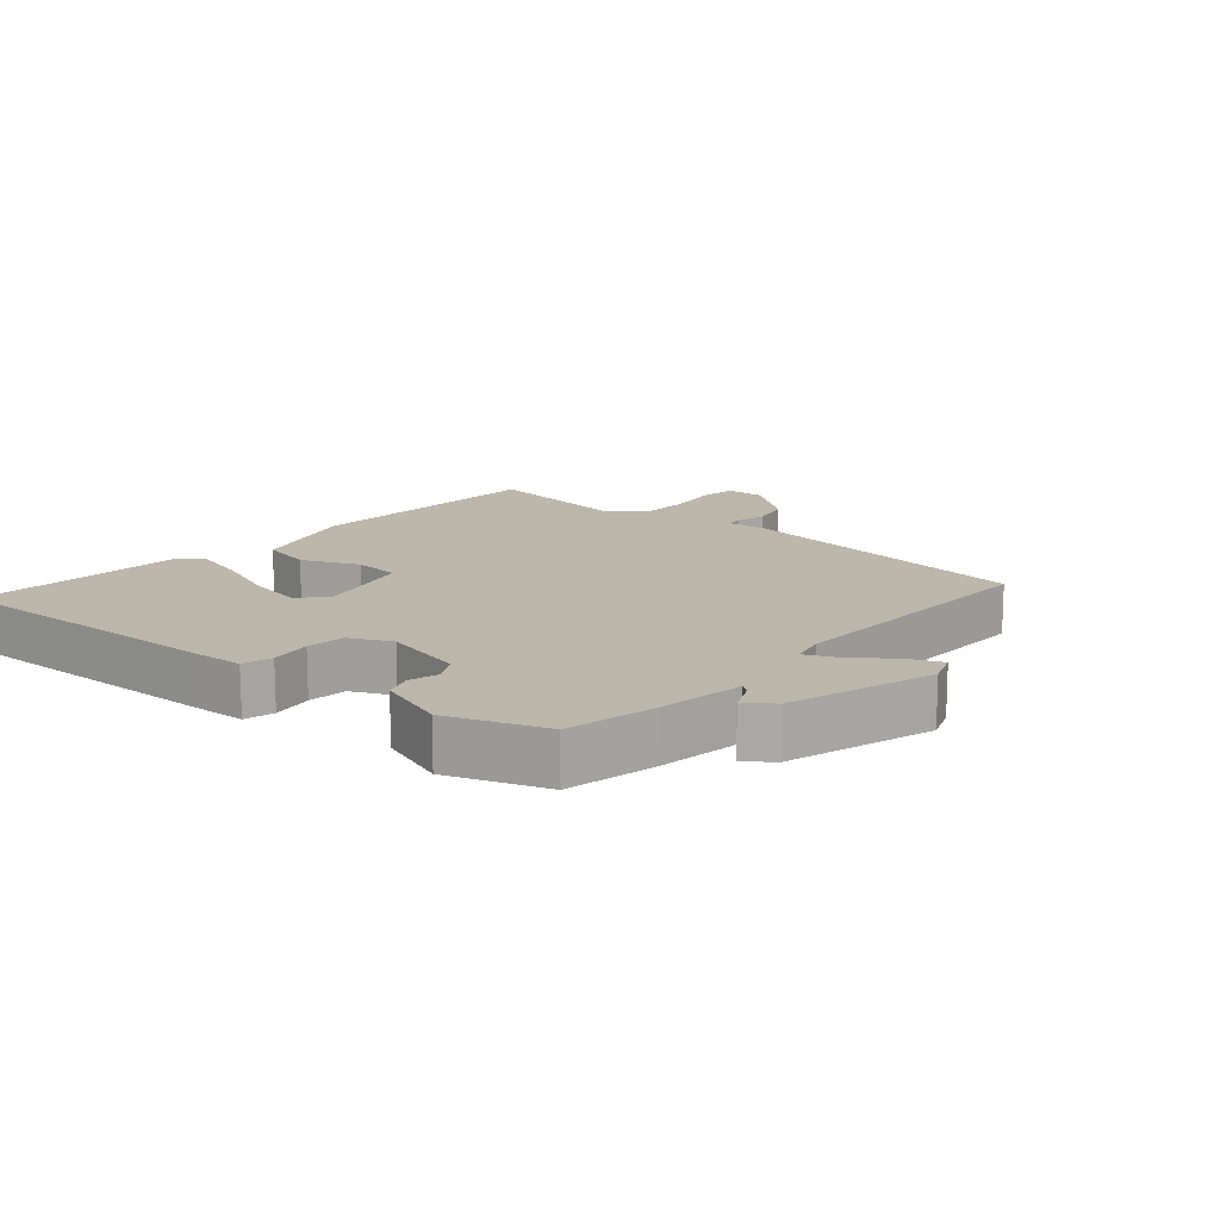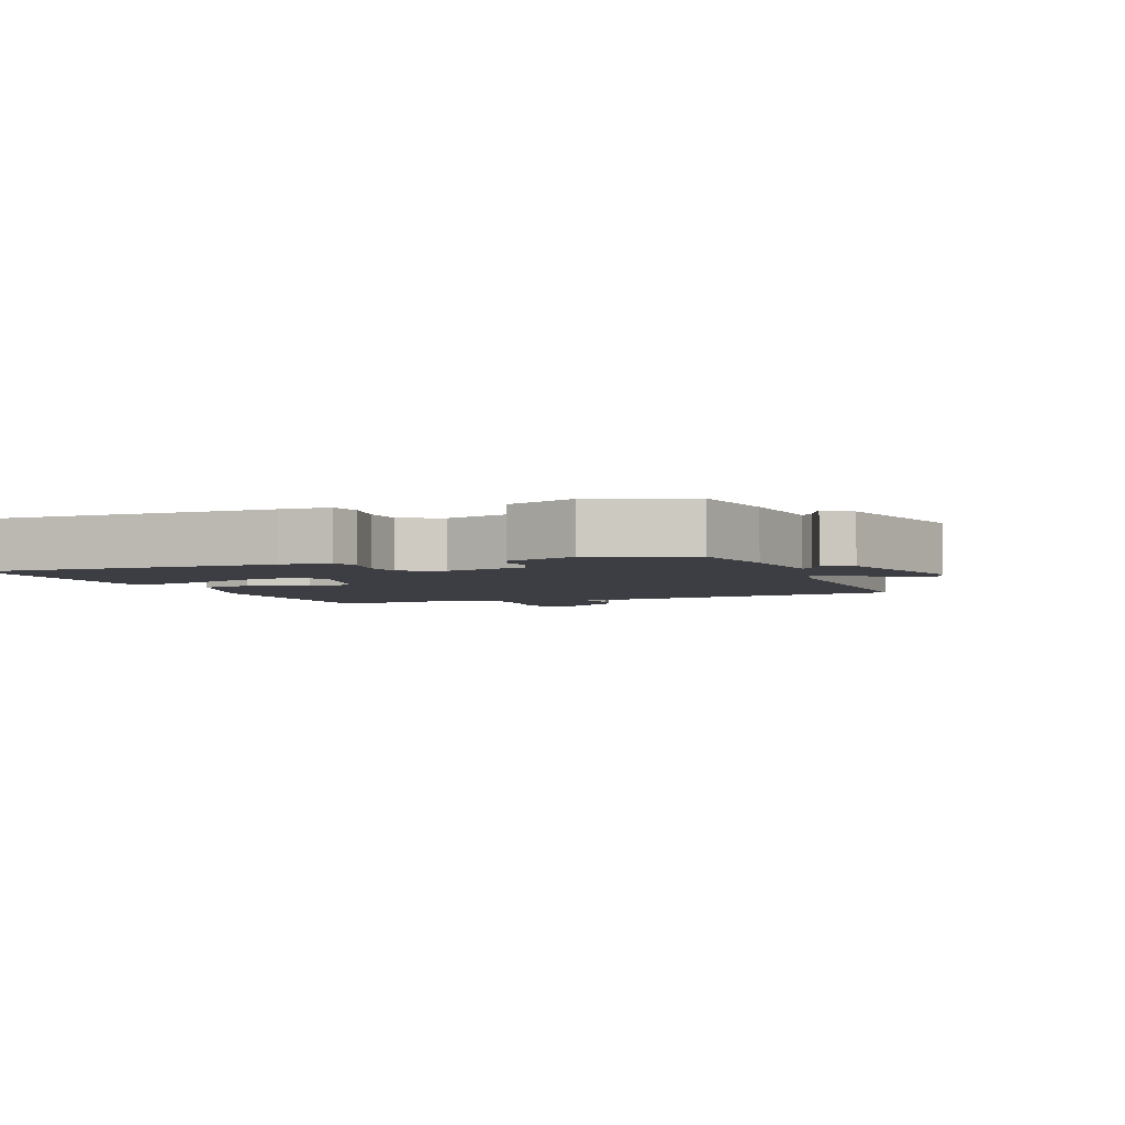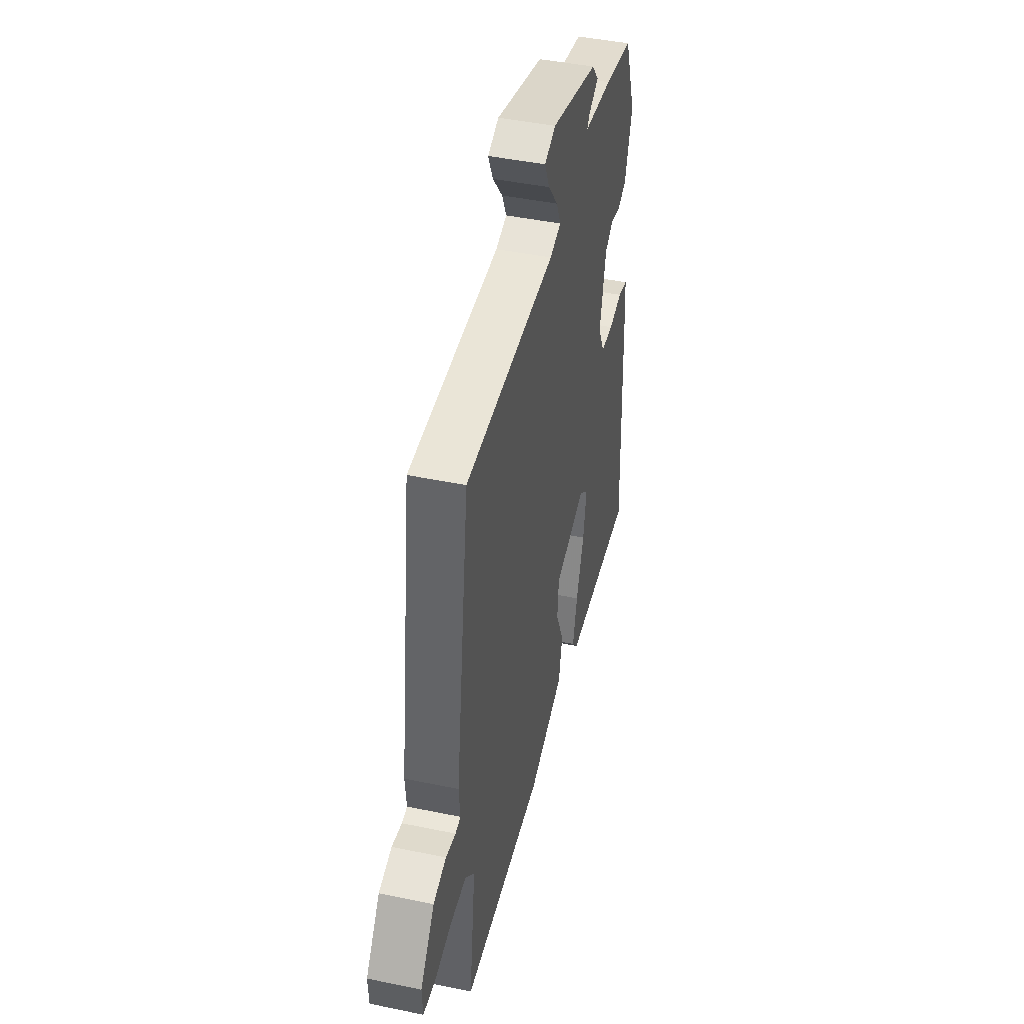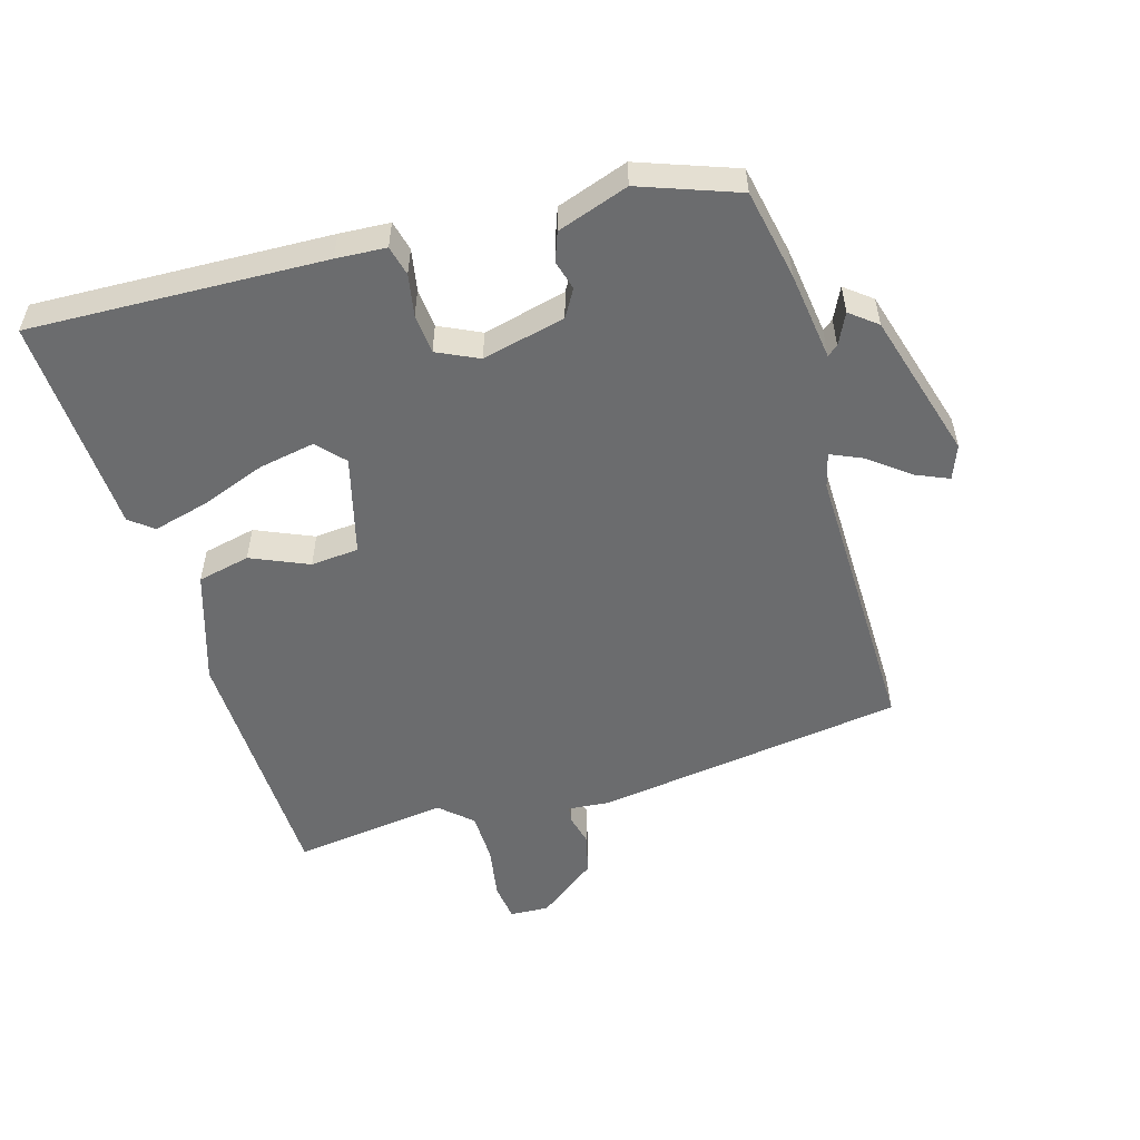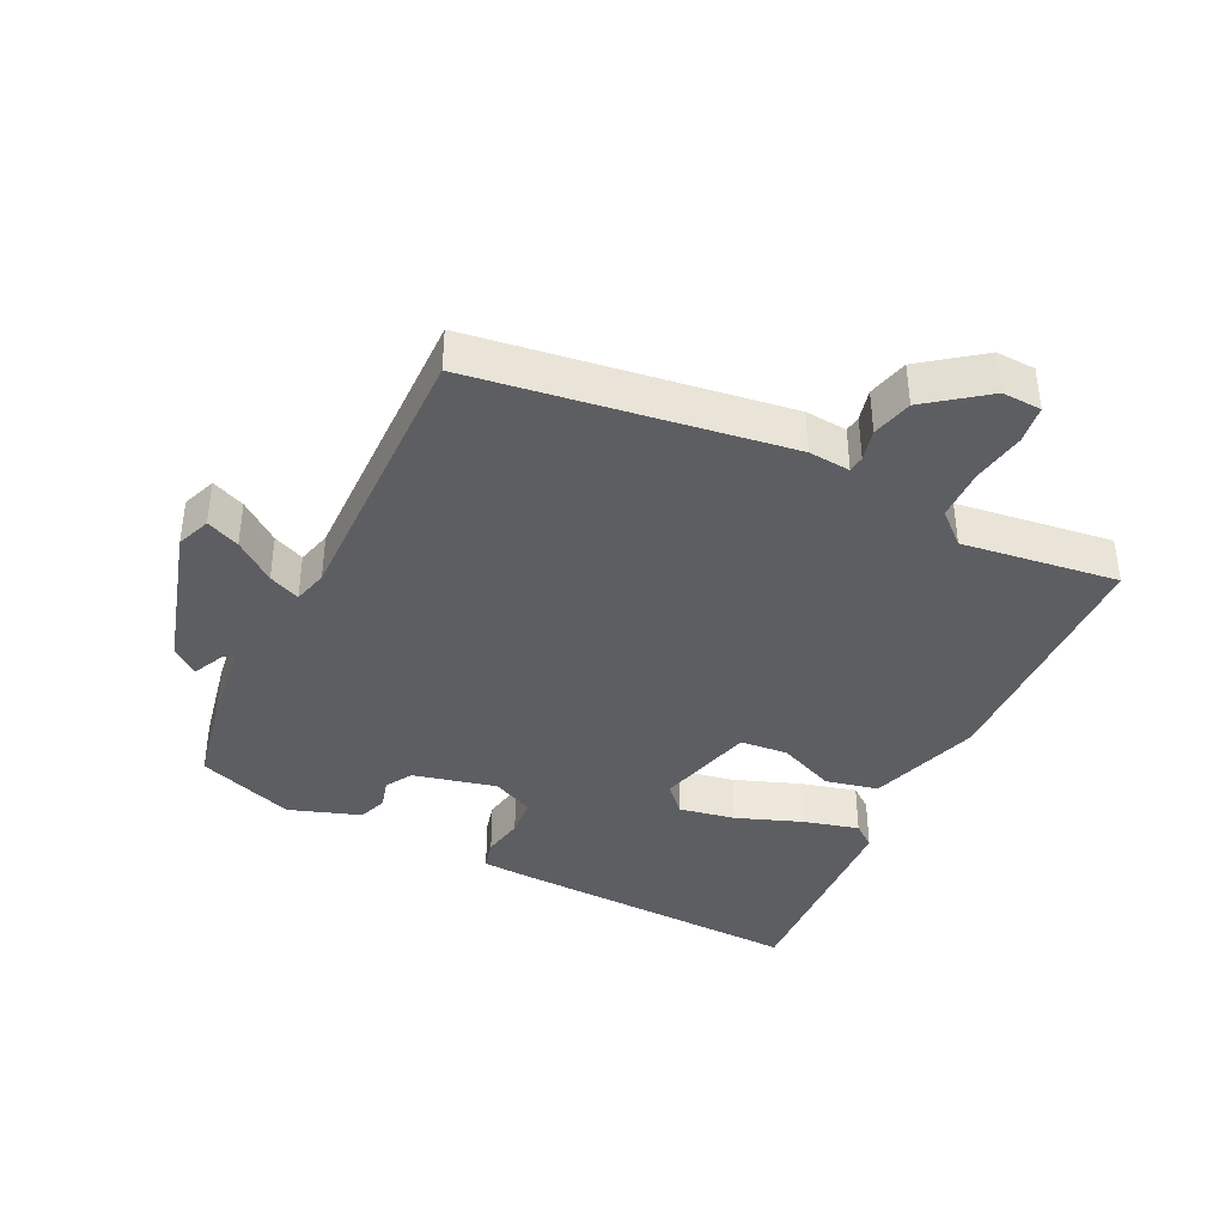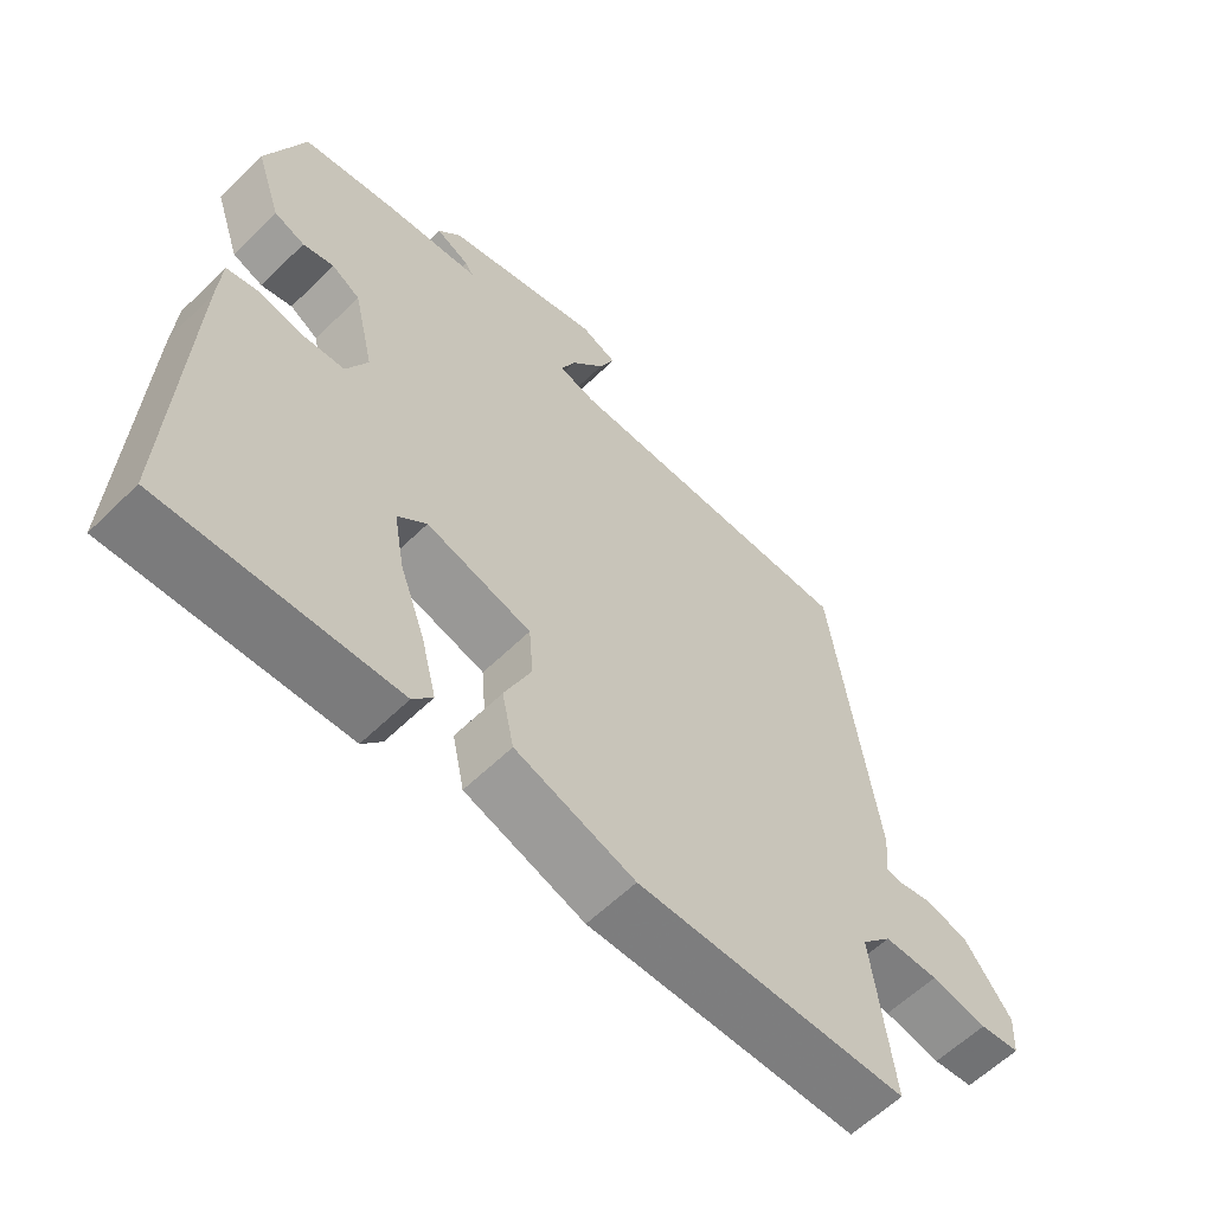
<metadata>
{"format":"obj","ext":"obj","renderer":"f3d","projection":"perspective","resolution":1024,"background":"white","views":[{"elev":14.3,"azim":-48.5,"up":"+Y"},{"elev":-3.7,"azim":-68.0,"up":"+Y"},{"elev":44.7,"azim":103.6,"up":"+Z"},{"elev":-53.6,"azim":-73.3,"up":"+Y"},{"elev":-39.3,"azim":64.4,"up":"+Y"},{"elev":-60.0,"azim":-45.1,"up":"+Z"}]}
</metadata>
<code>
v 0.493 0.07 -0.481
v 0.11 0.07 -0.489
v -0.059 0.07 -0.434
v -0.076 0.07 -0.355
v -0.038 0.07 -0.269
v -0.044 0.07 -0.197
v -0.192 0.07 -0.157
v -0.233 0.07 -0.194
v -0.218 0.07 -0.278
v -0.182 0.07 -0.377
v -0.161 0.07 -0.46
v -0.189 0.07 -0.495
v -0.517 0.07 -0.509
v -0.498 0.07 -0.066
v -0.493 0.07 0.009
v -0.448 0.07 0.02
v -0.385 0.07 0.008
v -0.326 0.07 0.013
v -0.296 0.07 0.075
v -0.325 0.07 0.2
v -0.365 0.07 0.224
v -0.409 0.07 0.212
v -0.452 0.07 0.228
v -0.488 0.07 0.335
v -0.434 0.07 0.481
v -0.3 0.07 0.507
v -0.166 0.07 0.524
v -0.178 0.07 0.54
v -0.225 0.07 0.563
v -0.193 0.07 0.603
v 0.029 0.07 0.666
v 0.08 0.07 0.646
v 0.058 0.07 0.596
v 0.011 0.07 0.536
v -0.01 0.07 0.489
v 0.042 0.07 0.475
v 0.467 0.07 0.479
v 0.531 0.07 0.013
v 0.525 0.07 -0.05
v 0.55 0.07 -0.053
v 0.597 0.07 -0.042
v 0.658 0.07 -0.058
v 0.724 0.07 -0.147
v 0.721 0.07 -0.206
v 0.664 0.07 -0.213
v 0.584 0.07 -0.199
v 0.507 0.07 -0.2
v 0.464 0.07 -0.247
v 0.493 0 -0.481
v 0.11 0 -0.489
v -0.059 0 -0.434
v -0.076 0 -0.355
v -0.038 0 -0.269
v -0.044 0 -0.197
v -0.192 0 -0.157
v -0.233 0 -0.194
v -0.218 0 -0.278
v -0.182 0 -0.377
v -0.161 0 -0.46
v -0.189 0 -0.495
v -0.517 0 -0.509
v -0.498 0 -0.066
v -0.493 0 0.009
v -0.448 0 0.02
v -0.385 0 0.008
v -0.326 0 0.013
v -0.296 0 0.075
v -0.325 0 0.2
v -0.365 0 0.224
v -0.409 0 0.212
v -0.452 0 0.228
v -0.488 0 0.335
v -0.434 0 0.481
v -0.3 0 0.507
v -0.166 0 0.524
v -0.178 0 0.54
v -0.225 0 0.563
v -0.193 0 0.603
v 0.029 0 0.666
v 0.08 0 0.646
v 0.058 0 0.596
v 0.011 0 0.536
v -0.01 0 0.489
v 0.042 0 0.475
v 0.467 0 0.479
v 0.531 0 0.013
v 0.525 0 -0.05
v 0.55 0 -0.053
v 0.597 0 -0.042
v 0.658 0 -0.058
v 0.724 0 -0.147
v 0.721 0 -0.206
v 0.664 0 -0.213
v 0.584 0 -0.199
v 0.507 0 -0.2
v 0.464 0 -0.247
f 43 44 45 46
f 43 46 47
f 40 41 42 43
f 39 40 43 47
f 36 37 38 39
f 35 36 39 47
f 31 32 33 34
f 31 34 35
f 28 29 30 31
f 27 28 31 35
f 21 22 23 24
f 20 21 24 25
f 14 15 16 17
f 14 17 18
f 13 14 18
f 12 13 18 19
f 9 10 11 12
f 8 9 12 19
f 2 3 4 5
f 48 1 2 5
f 48 5 6
f 47 48 6 7
f 35 47 7
f 20 25 26 27
f 19 20 27 35
f 7 8 19 35
f 94 93 92 91
f 95 94 91
f 91 90 89 88
f 95 91 88 87
f 87 86 85 84
f 95 87 84 83
f 82 81 80 79
f 83 82 79
f 79 78 77 76
f 83 79 76 75
f 72 71 70 69
f 73 72 69 68
f 65 64 63 62
f 66 65 62
f 66 62 61
f 67 66 61 60
f 60 59 58 57
f 67 60 57 56
f 53 52 51 50
f 53 50 49 96
f 54 53 96
f 55 54 96 95
f 55 95 83
f 75 74 73 68
f 83 75 68 67
f 83 67 56 55
f 1 49 50 2
f 2 50 51 3
f 3 51 52 4
f 4 52 53 5
f 5 53 54 6
f 6 54 55 7
f 7 55 56 8
f 8 56 57 9
f 9 57 58 10
f 10 58 59 11
f 11 59 60 12
f 12 60 61 13
f 13 61 62 14
f 14 62 63 15
f 15 63 64 16
f 16 64 65 17
f 17 65 66 18
f 18 66 67 19
f 19 67 68 20
f 20 68 69 21
f 21 69 70 22
f 22 70 71 23
f 23 71 72 24
f 24 72 73 25
f 25 73 74 26
f 26 74 75 27
f 27 75 76 28
f 28 76 77 29
f 29 77 78 30
f 30 78 79 31
f 31 79 80 32
f 32 80 81 33
f 33 81 82 34
f 34 82 83 35
f 35 83 84 36
f 36 84 85 37
f 37 85 86 38
f 38 86 87 39
f 39 87 88 40
f 40 88 89 41
f 41 89 90 42
f 42 90 91 43
f 43 91 92 44
f 44 92 93 45
f 45 93 94 46
f 46 94 95 47
f 47 95 96 48
f 48 96 49 1

</code>
